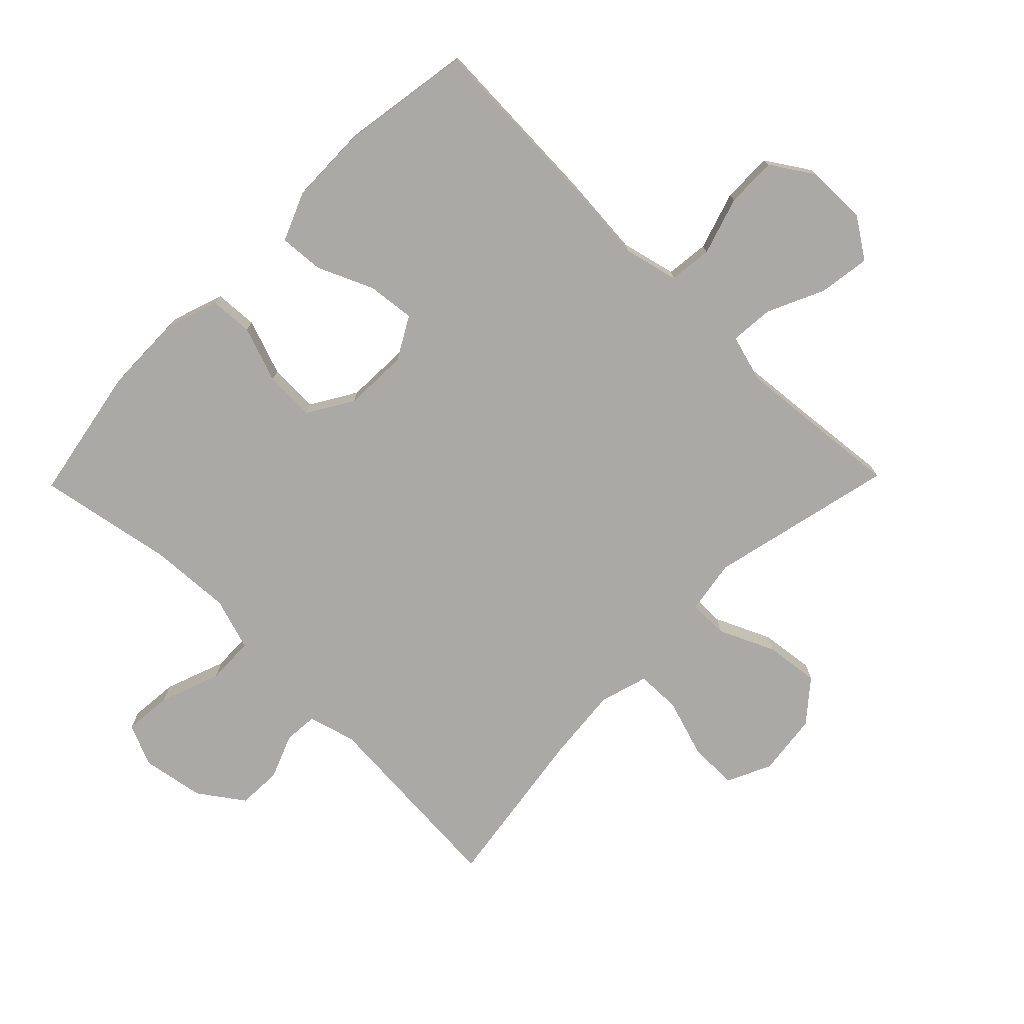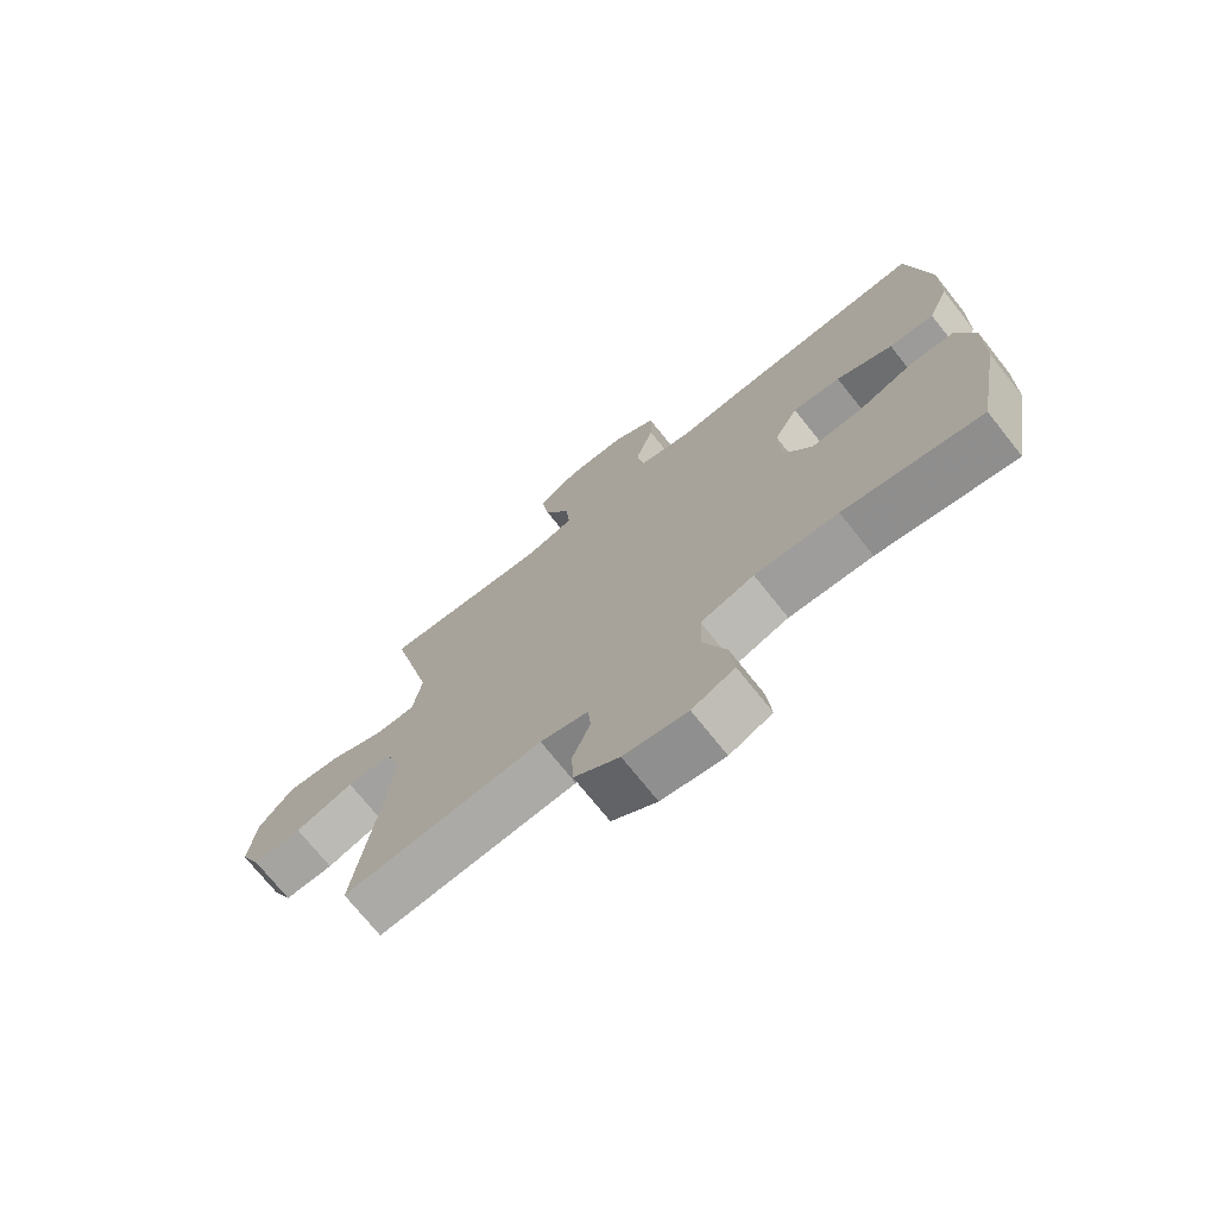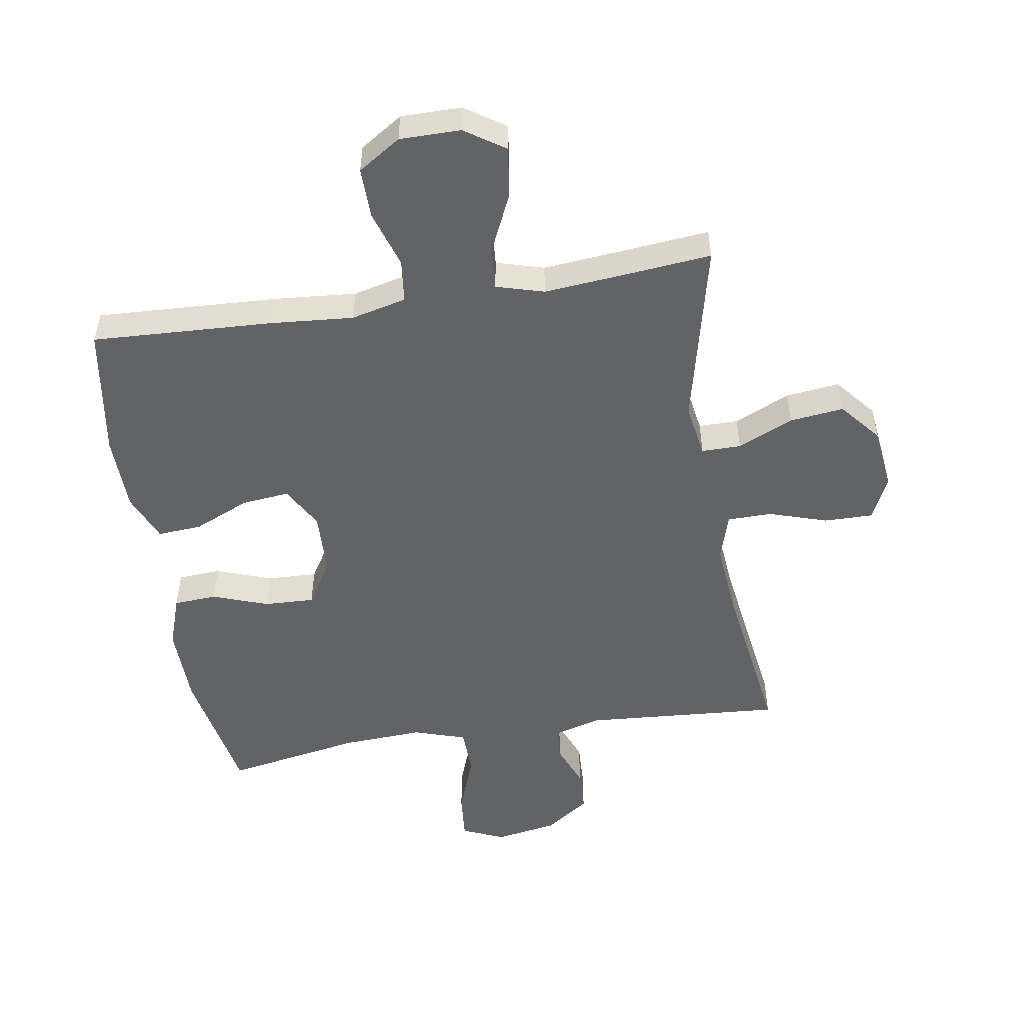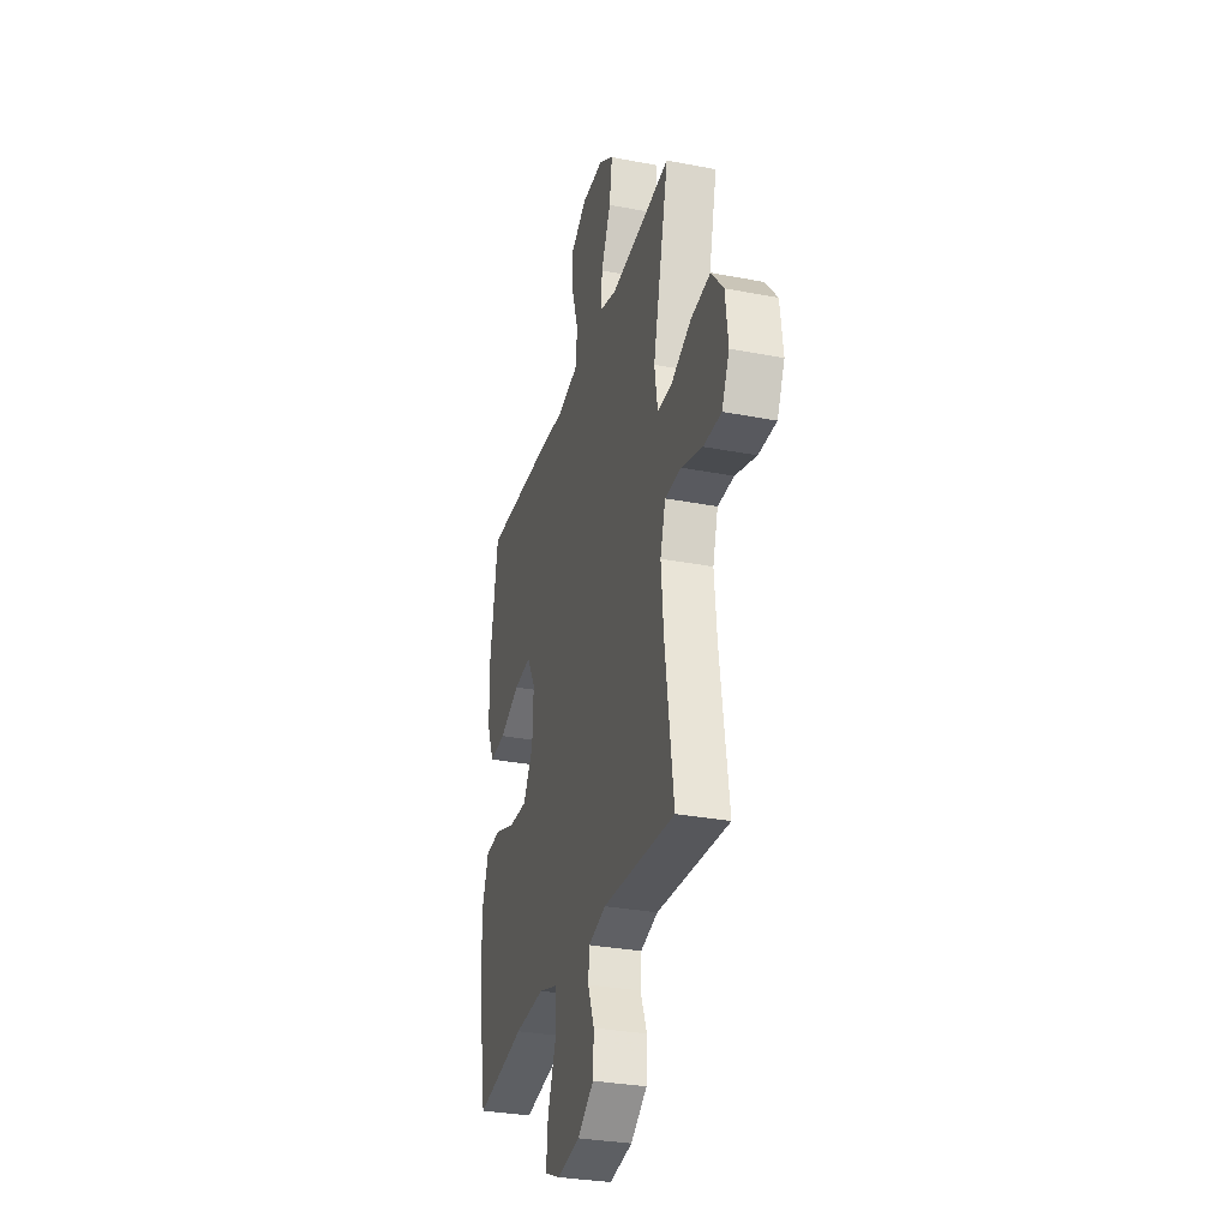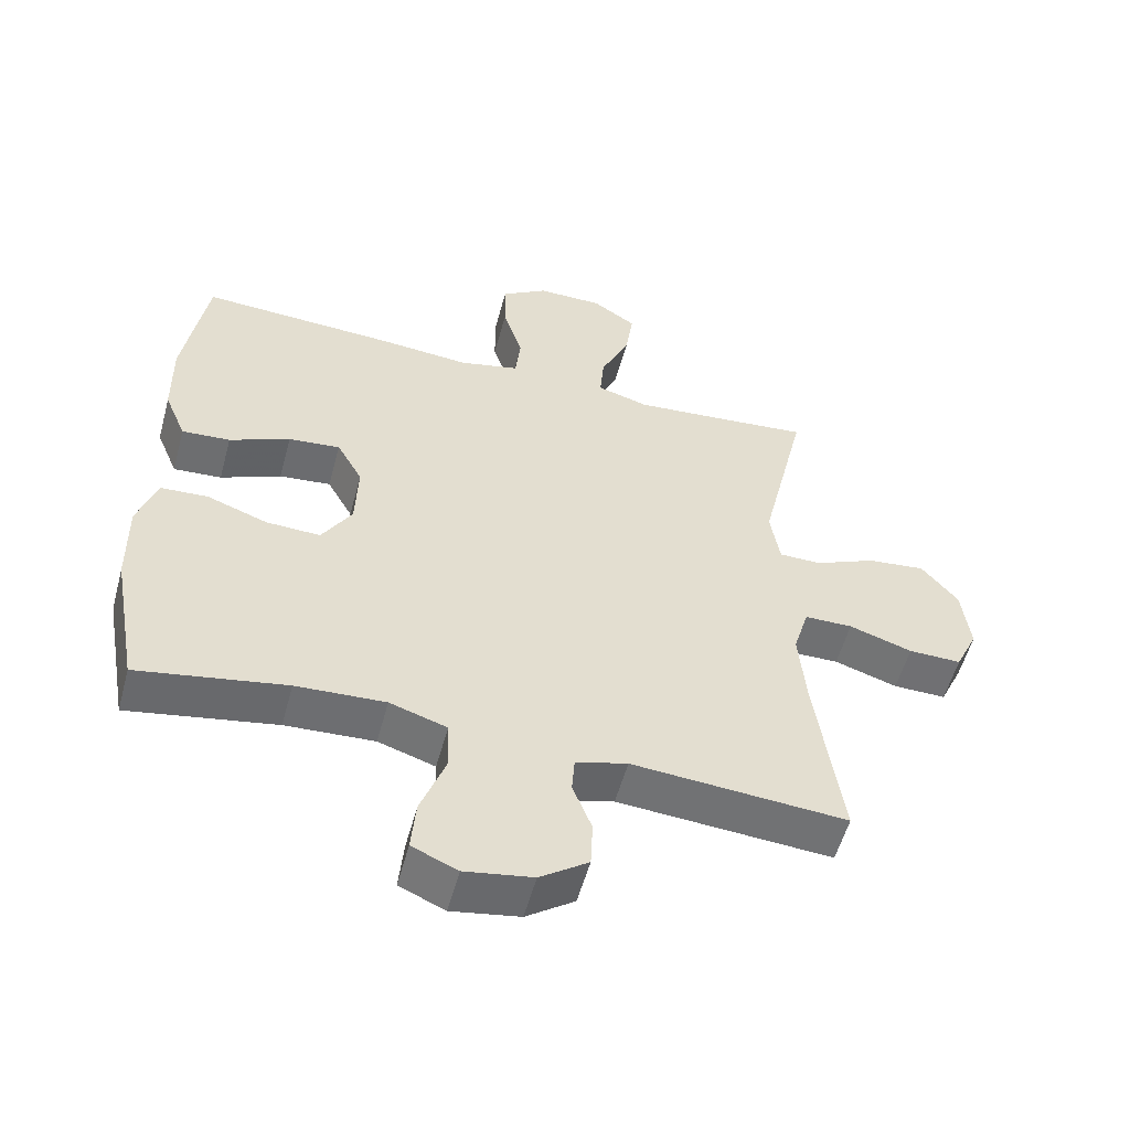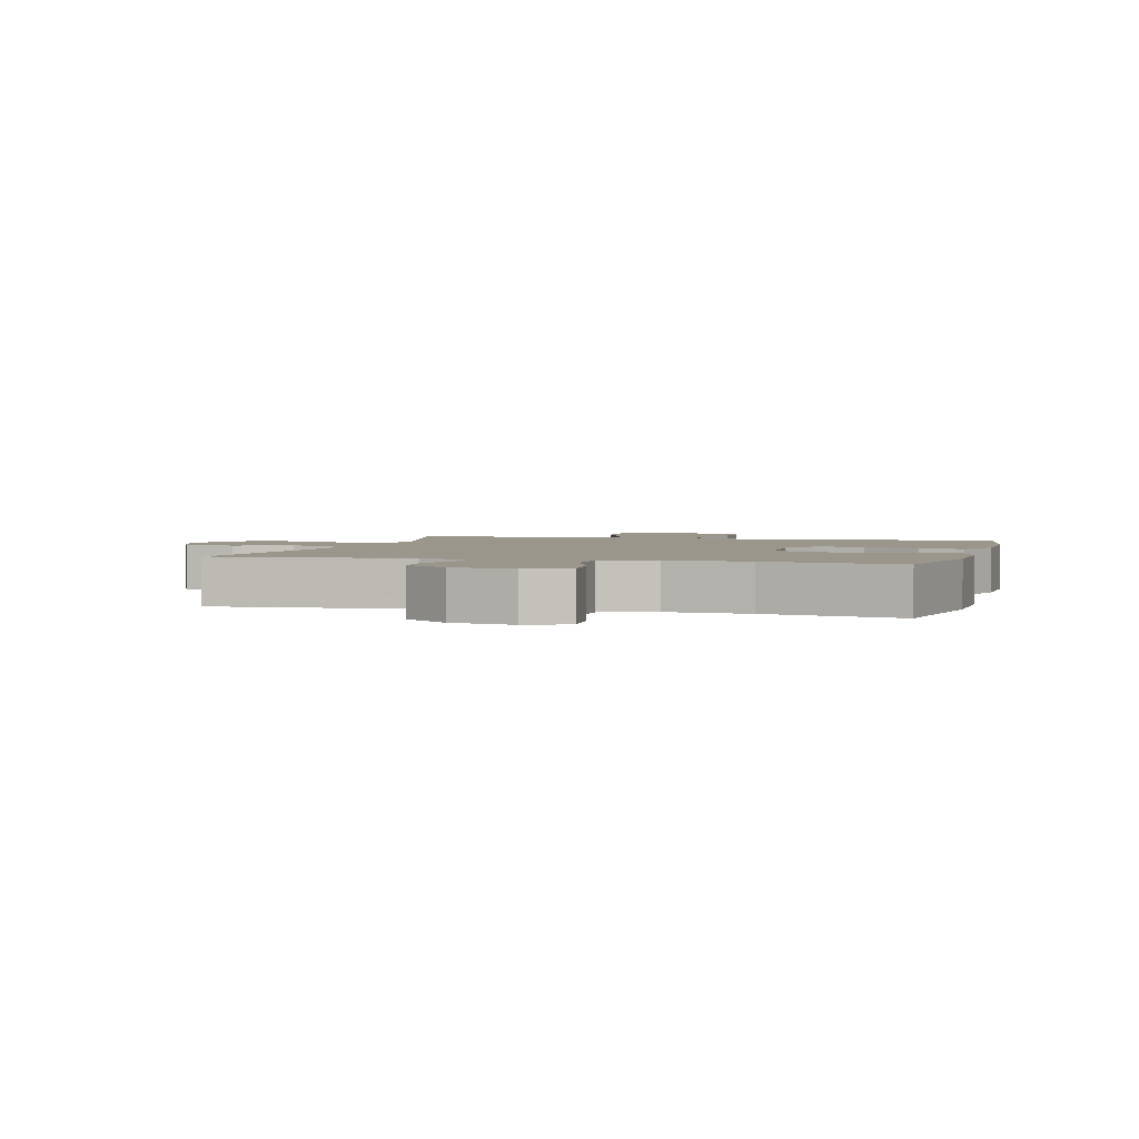
<metadata>
{"format":"obj","ext":"obj","renderer":"f3d","projection":"perspective","resolution":1024,"background":"white","views":[{"elev":-75.4,"azim":-44.3,"up":"+Y"},{"elev":-72.8,"azim":-141.5,"up":"+Z"},{"elev":-51.0,"azim":9.2,"up":"+Y"},{"elev":-31.1,"azim":74.6,"up":"+Z"},{"elev":-54.9,"azim":-15.1,"up":"+Z"},{"elev":2.5,"azim":-164.6,"up":"+Y"}]}
</metadata>
<code>
v 0.5 0.07 0.5
v 0.431 0.07 0.204
v 0.445 0.07 0.118
v 0.508 0.07 0.118
v 0.597 0.07 0.158
v 0.683 0.07 0.168
v 0.737 0.07 0.103
v 0.749 0.07 0.003
v 0.716 0.07 -0.067
v 0.638 0.07 -0.066
v 0.545 0.07 -0.036
v 0.474 0.07 -0.037
v 0.451 0.07 -0.114
v 0.462 0.07 -0.234
v 0.5 0.07 -0.5
v 0.184 0.07 -0.477
v 0.108 0.07 -0.498
v 0.104 0.07 -0.552
v 0.132 0.07 -0.623
v 0.129 0.07 -0.693
v 0.058 0.07 -0.743
v -0.042 0.07 -0.76
v -0.109 0.07 -0.731
v -0.102 0.07 -0.654
v -0.066 0.07 -0.557
v -0.068 0.07 -0.481
v -0.152 0.07 -0.454
v -0.283 0.07 -0.461
v -0.5 0.07 -0.5
v -0.539 0.07 -0.285
v -0.541 0.07 -0.155
v -0.512 0.07 -0.071
v -0.443 0.07 -0.067
v -0.354 0.07 -0.099
v -0.274 0.07 -0.102
v -0.23 0.07 -0.03
v -0.226 0.07 0.072
v -0.264 0.07 0.14
v -0.34 0.07 0.132
v -0.429 0.07 0.093
v -0.5 0.07 0.088
v -0.532 0.07 0.165
v -0.534 0.07 0.288
v -0.5 0.07 0.5
v -0.213 0.07 0.486
v -0.079 0.07 0.475
v 0.009 0.07 0.496
v 0.017 0.07 0.565
v -0.012 0.07 0.657
v -0.013 0.07 0.738
v 0.055 0.07 0.782
v 0.152 0.07 0.782
v 0.216 0.07 0.739
v 0.204 0.07 0.657
v 0.162 0.07 0.566
v 0.156 0.07 0.497
v 0.232 0.07 0.475
v 0.355 0.07 0.486
v 0.5 0 0.5
v 0.431 0 0.204
v 0.445 0 0.118
v 0.508 0 0.118
v 0.597 0 0.158
v 0.683 0 0.168
v 0.737 0 0.103
v 0.749 0 0.003
v 0.716 0 -0.067
v 0.638 0 -0.066
v 0.545 0 -0.036
v 0.474 0 -0.037
v 0.451 0 -0.114
v 0.462 0 -0.234
v 0.5 0 -0.5
v 0.184 0 -0.477
v 0.108 0 -0.498
v 0.104 0 -0.552
v 0.132 0 -0.623
v 0.129 0 -0.693
v 0.058 0 -0.743
v -0.042 0 -0.76
v -0.109 0 -0.731
v -0.102 0 -0.654
v -0.066 0 -0.557
v -0.068 0 -0.481
v -0.152 0 -0.454
v -0.283 0 -0.461
v -0.5 0 -0.5
v -0.539 0 -0.285
v -0.541 0 -0.155
v -0.512 0 -0.071
v -0.443 0 -0.067
v -0.354 0 -0.099
v -0.274 0 -0.102
v -0.23 0 -0.03
v -0.226 0 0.072
v -0.264 0 0.14
v -0.34 0 0.132
v -0.429 0 0.093
v -0.5 0 0.088
v -0.532 0 0.165
v -0.534 0 0.288
v -0.5 0 0.5
v -0.213 0 0.486
v -0.079 0 0.475
v 0.009 0 0.496
v 0.017 0 0.565
v -0.012 0 0.657
v -0.013 0 0.738
v 0.055 0 0.782
v 0.152 0 0.782
v 0.216 0 0.739
v 0.204 0 0.657
v 0.162 0 0.566
v 0.156 0 0.497
v 0.232 0 0.475
v 0.355 0 0.486
f 52 53 54 55
f 52 55 56
f 51 52 56
f 48 49 50 51
f 47 48 51 56
f 46 47 56 57
f 44 45 46
f 43 44 46
f 42 43 46 57
f 39 40 41 42
f 38 39 42 57
f 31 32 33 34
f 31 34 35
f 28 29 30 31
f 27 28 31 35
f 26 27 35 36
f 22 23 24 25
f 22 25 26
f 21 22 26
f 18 19 20 21
f 17 18 21 26
f 16 17 26 36
f 14 15 16 36
f 8 9 10 11
f 8 11 12
f 7 8 12
f 4 5 6 7
f 3 4 7 12
f 58 1 2
f 58 2 3
f 37 38 57 58
f 13 14 36 37
f 13 37 58
f 3 12 13 58
f 113 112 111 110
f 114 113 110
f 114 110 109
f 109 108 107 106
f 114 109 106 105
f 115 114 105 104
f 104 103 102
f 104 102 101
f 115 104 101 100
f 100 99 98 97
f 115 100 97 96
f 92 91 90 89
f 93 92 89
f 89 88 87 86
f 93 89 86 85
f 94 93 85 84
f 83 82 81 80
f 84 83 80
f 84 80 79
f 79 78 77 76
f 84 79 76 75
f 94 84 75 74
f 94 74 73 72
f 69 68 67 66
f 70 69 66
f 70 66 65
f 65 64 63 62
f 70 65 62 61
f 60 59 116
f 61 60 116
f 116 115 96 95
f 95 94 72 71
f 116 95 71
f 116 71 70 61
f 1 59 60 2
f 2 60 61 3
f 3 61 62 4
f 4 62 63 5
f 5 63 64 6
f 6 64 65 7
f 7 65 66 8
f 8 66 67 9
f 9 67 68 10
f 10 68 69 11
f 11 69 70 12
f 12 70 71 13
f 13 71 72 14
f 14 72 73 15
f 15 73 74 16
f 16 74 75 17
f 17 75 76 18
f 18 76 77 19
f 19 77 78 20
f 20 78 79 21
f 21 79 80 22
f 22 80 81 23
f 23 81 82 24
f 24 82 83 25
f 25 83 84 26
f 26 84 85 27
f 27 85 86 28
f 28 86 87 29
f 29 87 88 30
f 30 88 89 31
f 31 89 90 32
f 32 90 91 33
f 33 91 92 34
f 34 92 93 35
f 35 93 94 36
f 36 94 95 37
f 37 95 96 38
f 38 96 97 39
f 39 97 98 40
f 40 98 99 41
f 41 99 100 42
f 42 100 101 43
f 43 101 102 44
f 44 102 103 45
f 45 103 104 46
f 46 104 105 47
f 47 105 106 48
f 48 106 107 49
f 49 107 108 50
f 50 108 109 51
f 51 109 110 52
f 52 110 111 53
f 53 111 112 54
f 54 112 113 55
f 55 113 114 56
f 56 114 115 57
f 57 115 116 58
f 58 116 59 1

</code>
